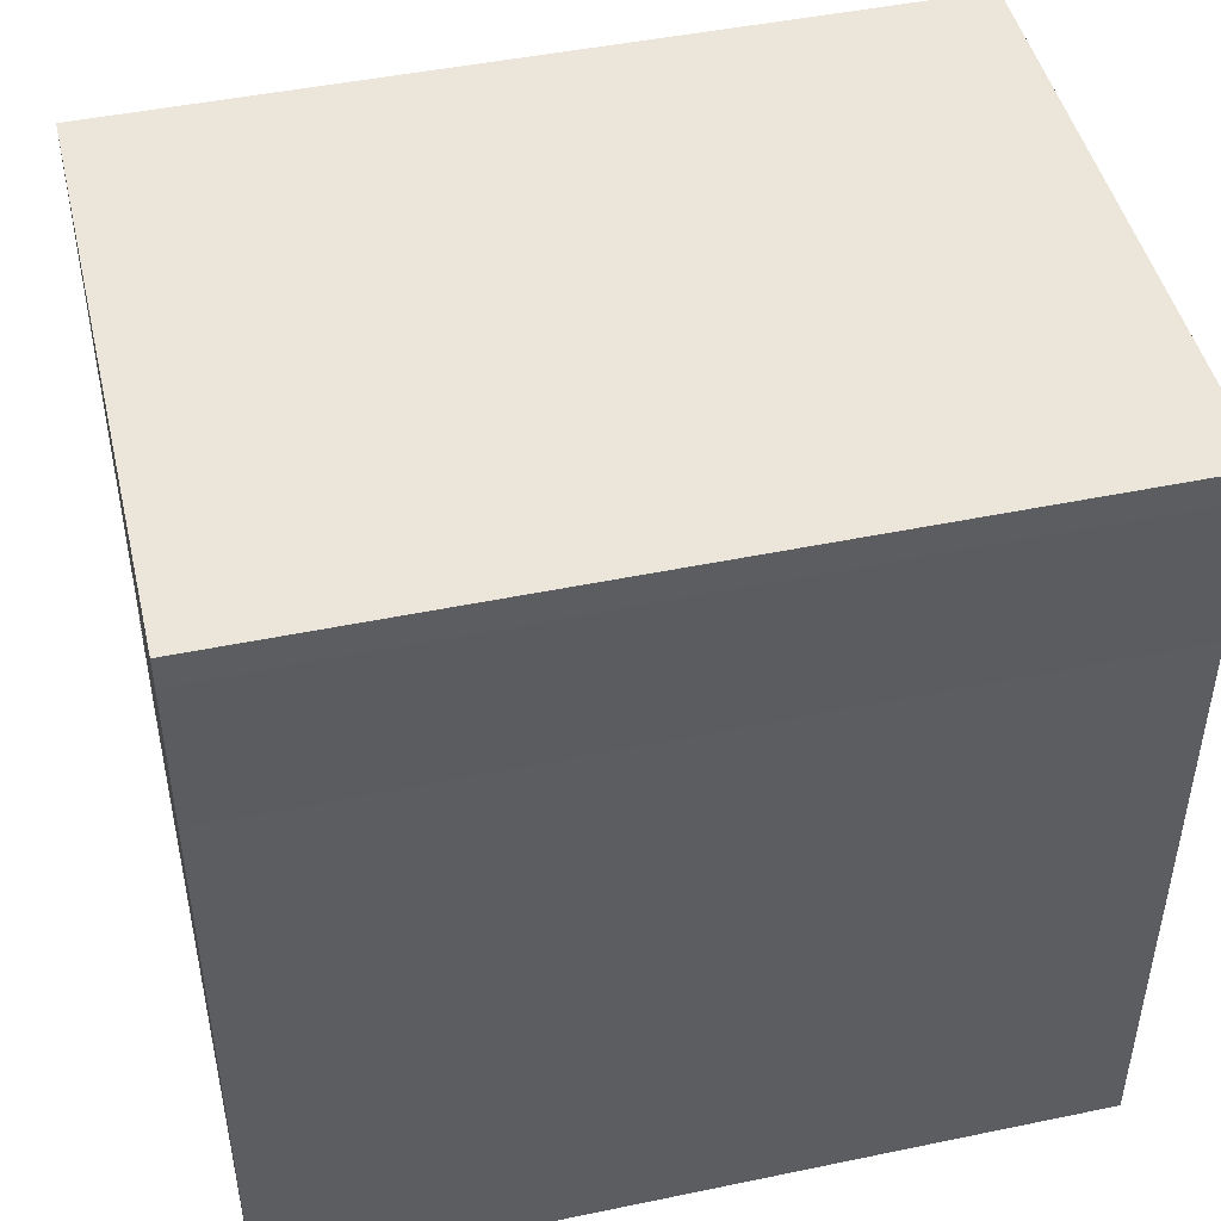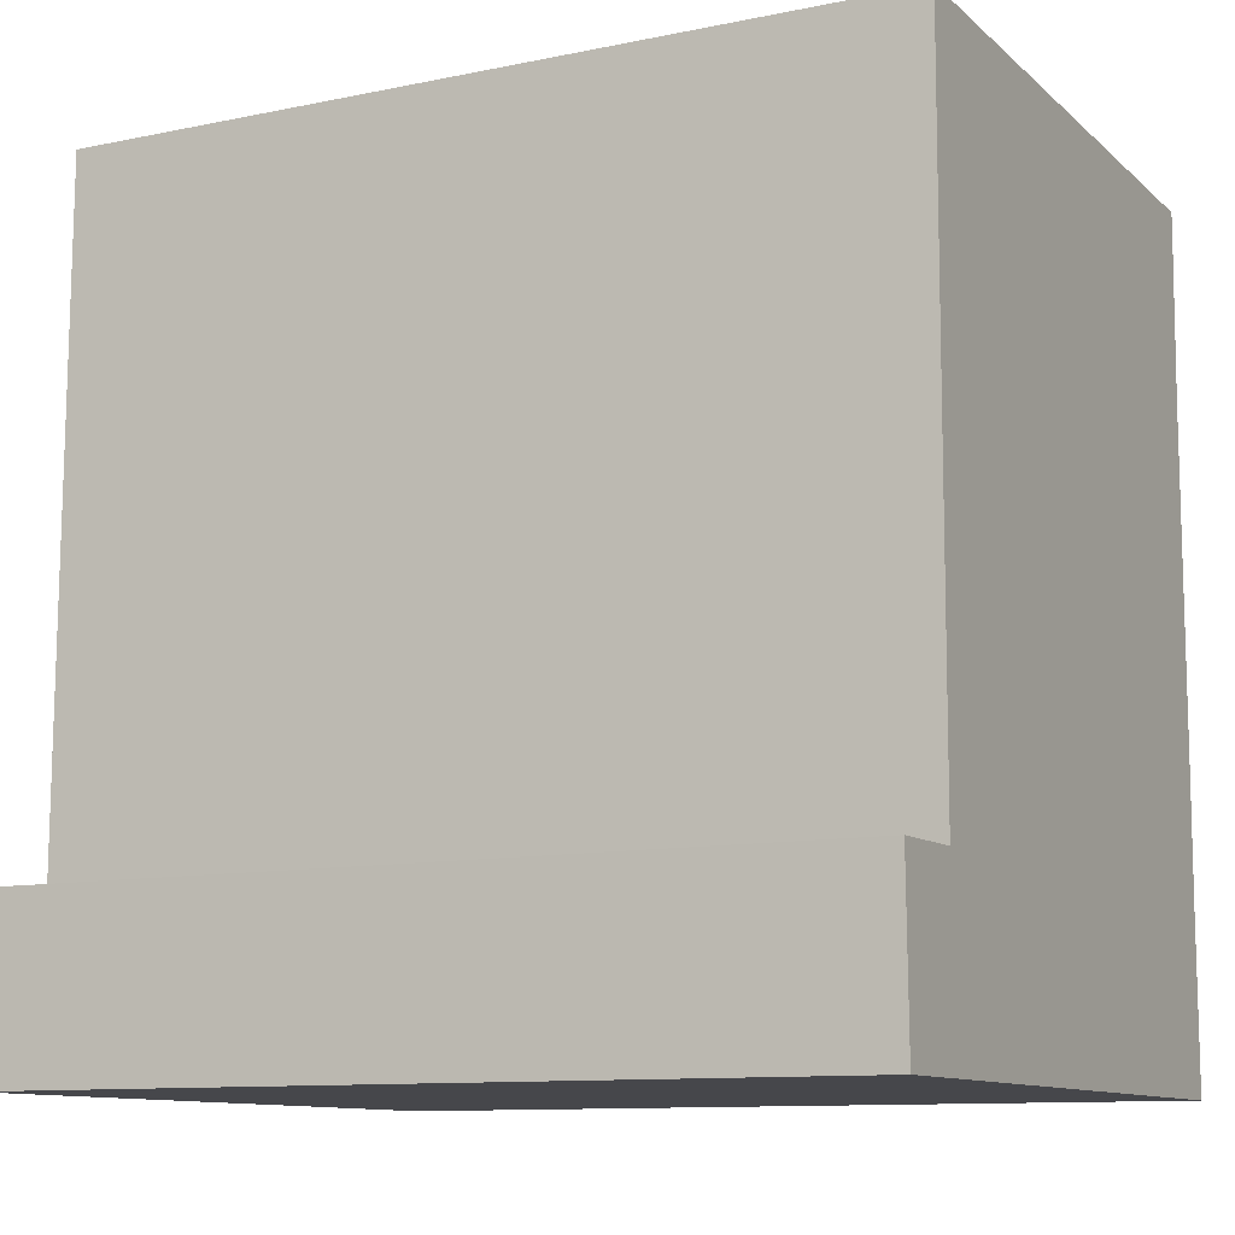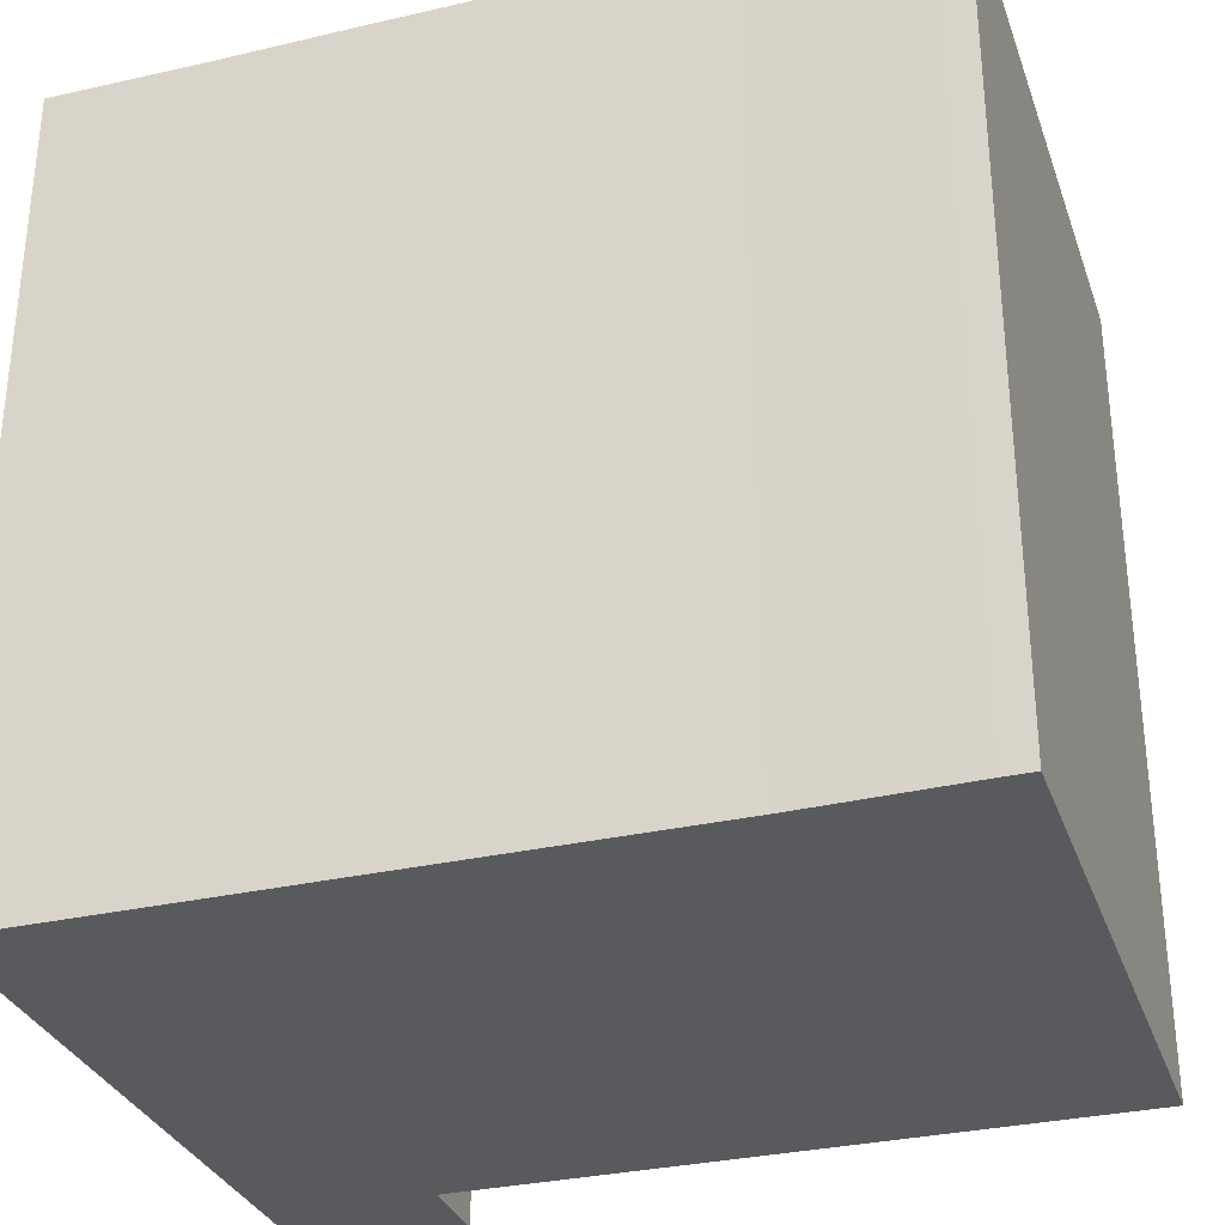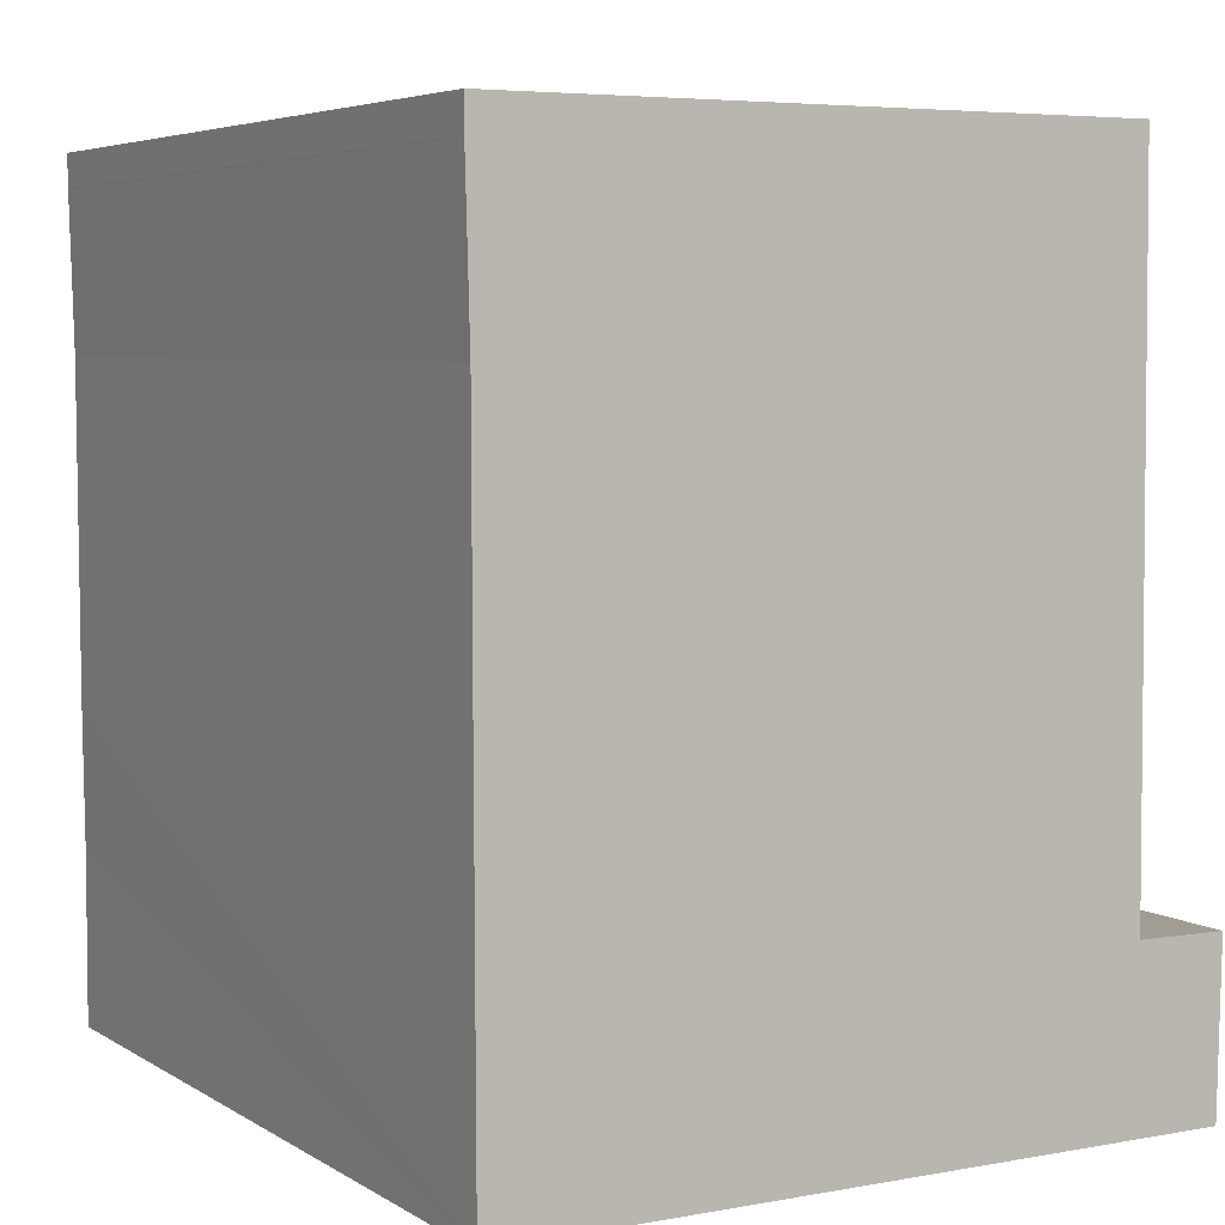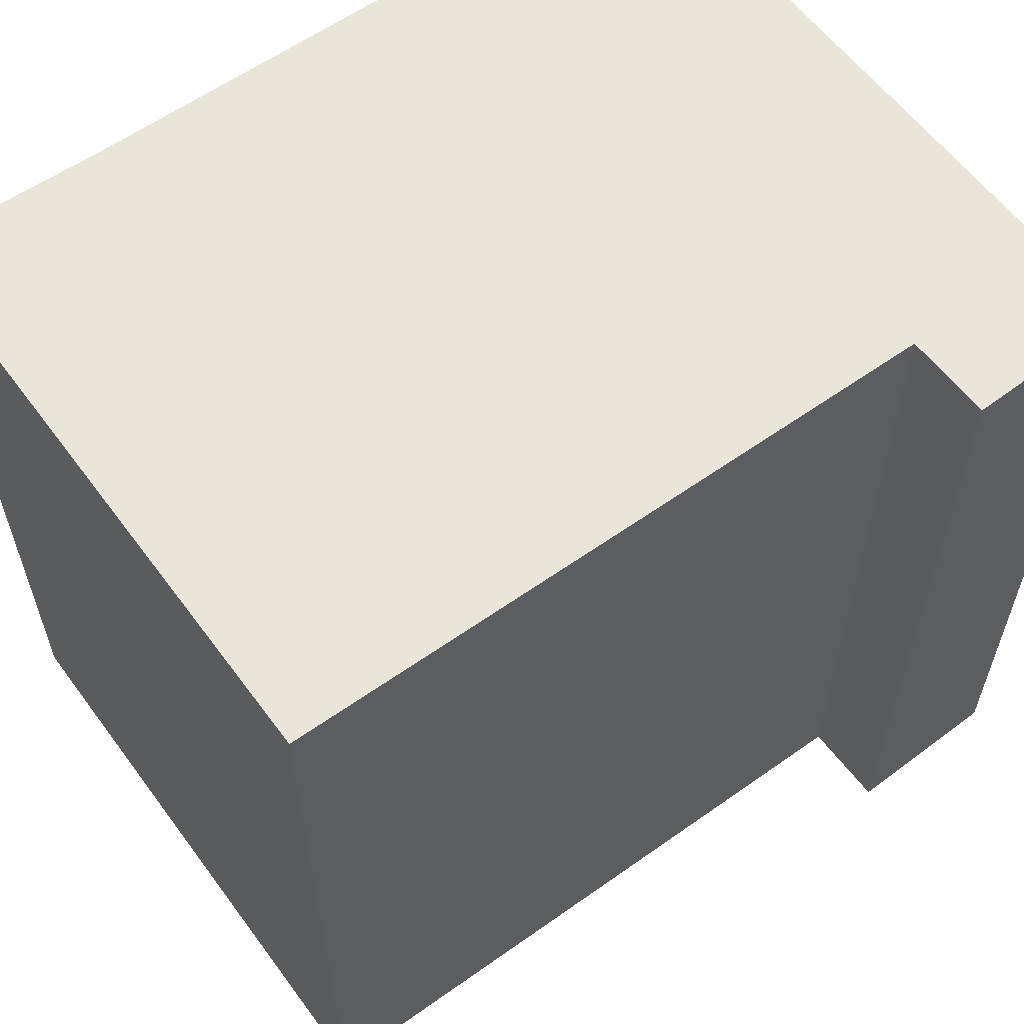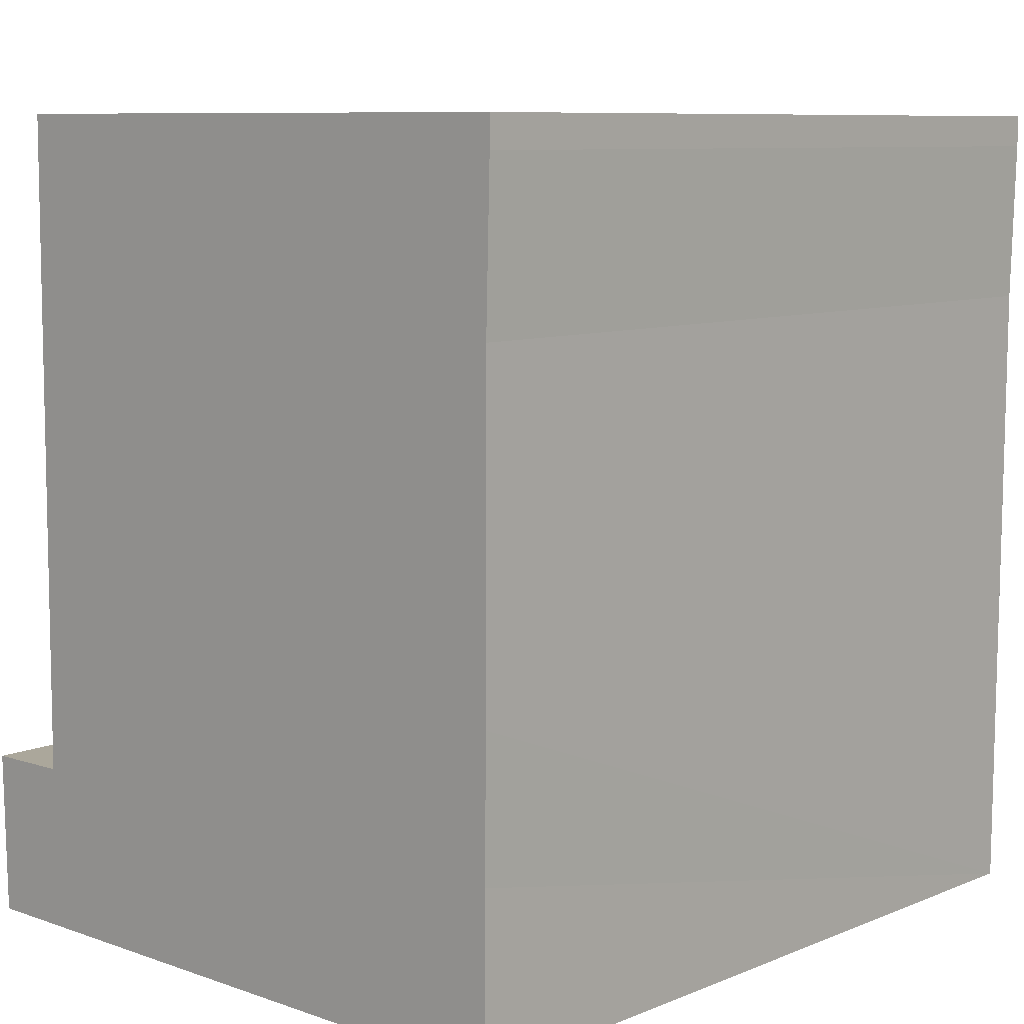
<metadata>
{"format":"obj","ext":"obj","renderer":"f3d","projection":"perspective","resolution":1024,"background":"white","views":[{"elev":46.6,"azim":-103.3,"up":"+Z"},{"elev":-10.8,"azim":117.3,"up":"+Z"},{"elev":-31.5,"azim":-72.2,"up":"+Y"},{"elev":5.2,"azim":-29.8,"up":"+Z"},{"elev":59.7,"azim":53.6,"up":"+Y"},{"elev":8.7,"azim":-137.2,"up":"+Z"}]}
</metadata>
<code>
v  10.64 12.53 -12.76
v  10.85 12.53 -10.21
v  10.79 12.53 -12.76
v  0.102 12.53 -12.76
v  9.487 12.53 -10.2
v  9.433 12.53 -2.045
v  9.429 12.53 -1.465
v  9.419 12.53 0.022
v  9.155 12.53 0.021
v  0.109 12.53 -10.16
v  0.069 12.53 -2.917
v  0 12.53 7.675e-16
v  0.084 12.53 -8.01
v  0.004 12.53 -0.478
v  10.79 7.811e-16 -12.76
v  0.102 7.812e-16 -12.76
v  10.64 7.811e-16 -12.76
v  0.069 1.786e-16 -2.917
v  0.109 6.219e-16 -10.16
v  0.084 4.905e-16 -8.01
v  0.004 2.927e-17 -0.478
v  0 0 0
v  9.419 -1.347e-18 0.022
v  9.155 -1.286e-18 0.021
v  9.487 6.243e-16 -10.2
v  10.85 6.254e-16 -10.21
v  9.433 1.252e-16 -2.045
v  9.429 8.971e-17 -1.465
g defaultobject
f 1 2 3
f 2 1 4
f 2 4 5
f 5 4 6
f 6 4 7
f 7 4 8
f 8 4 9
f 9 4 10
f 9 10 11
f 9 11 12
f 11 10 13
f 12 11 14
f 15 1 3
f 1 15 4
f 4 15 16
f 16 15 17
f 16 10 4
f 10 16 13
f 13 16 11
f 11 16 18
f 18 16 19
f 18 19 20
f 18 14 11
f 14 18 21
f 21 12 14
f 12 21 22
f 22 9 12
f 9 22 8
f 8 22 23
f 23 22 24
f 25 2 5
f 2 25 26
f 23 7 8
f 7 23 6
f 6 23 5
f 5 23 27
f 5 27 25
f 27 23 28
f 26 3 2
f 3 26 15
f 24 28 23
f 28 24 22
f 28 22 27
f 27 22 25
f 25 22 21
f 25 21 18
f 25 15 26
f 15 25 18
f 15 18 20
f 15 20 17
f 17 20 19
f 17 19 16

</code>
